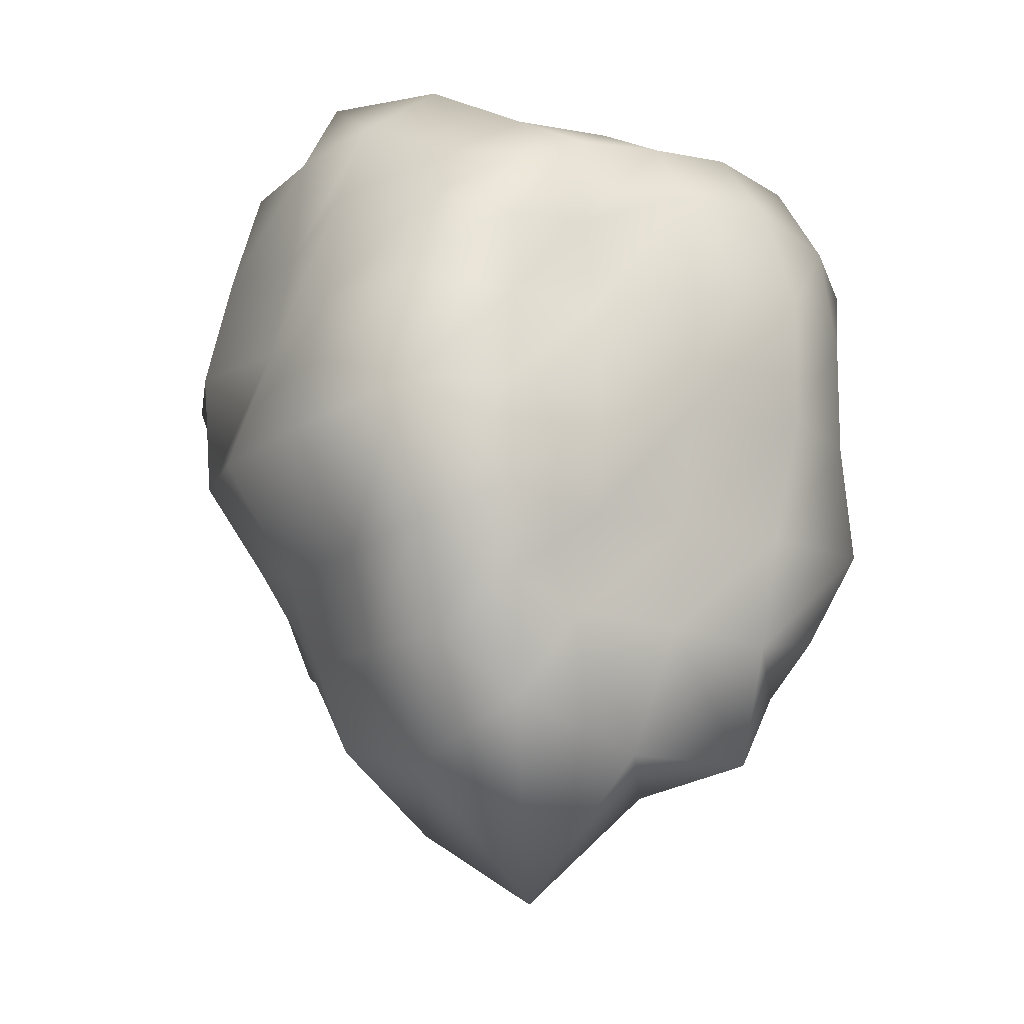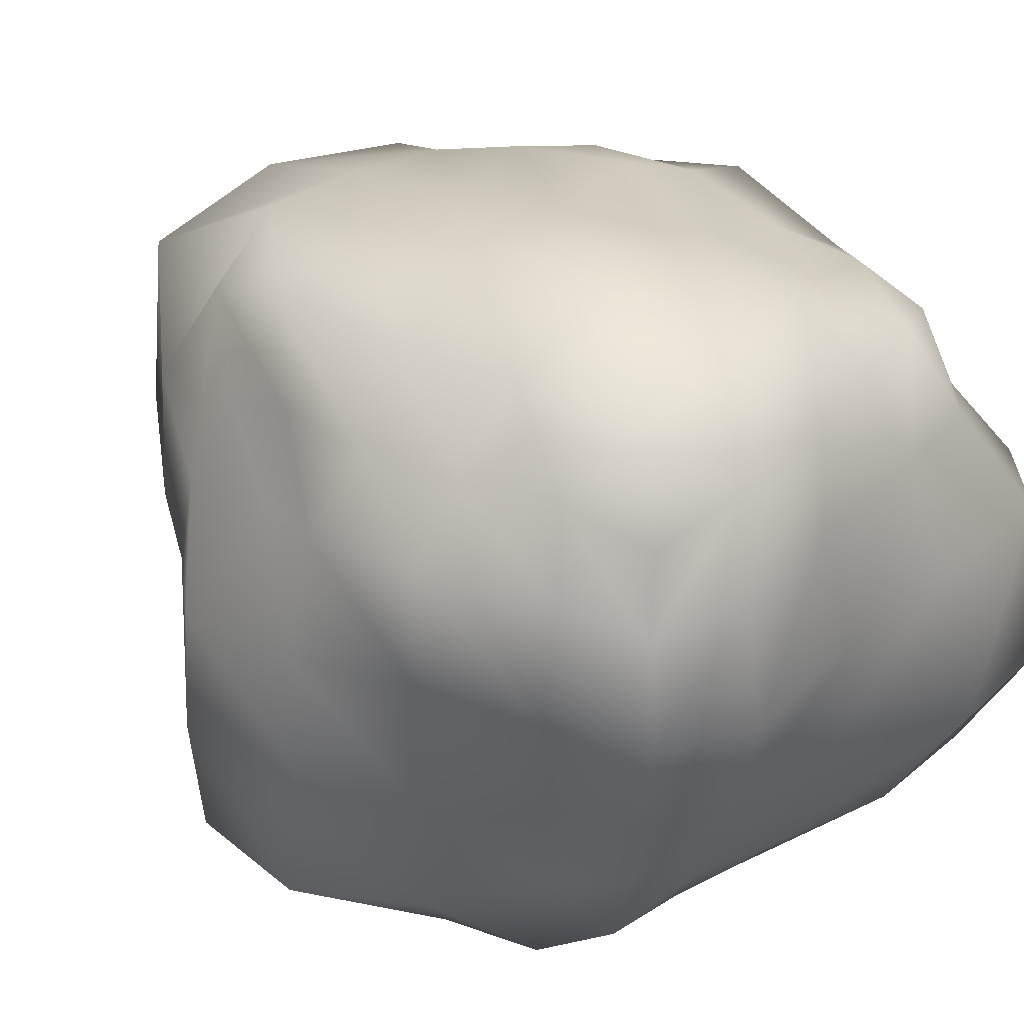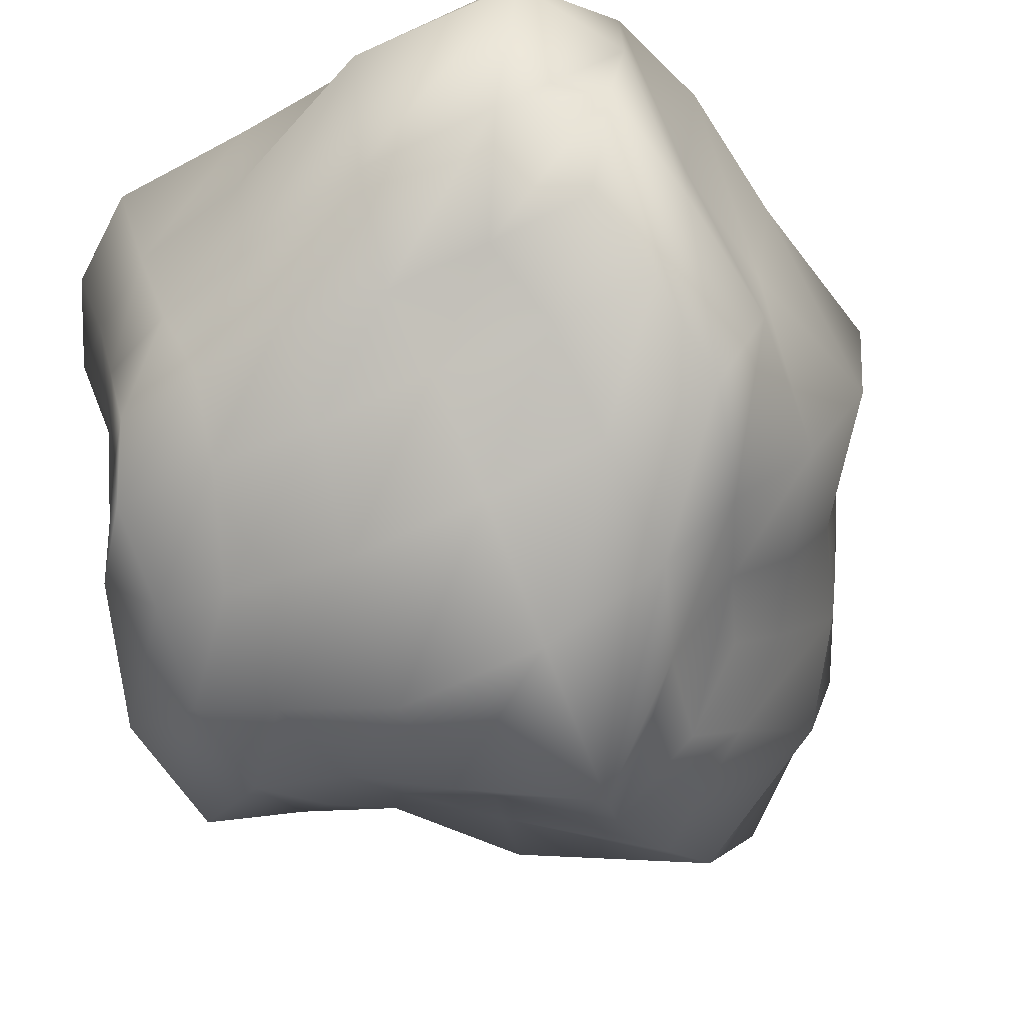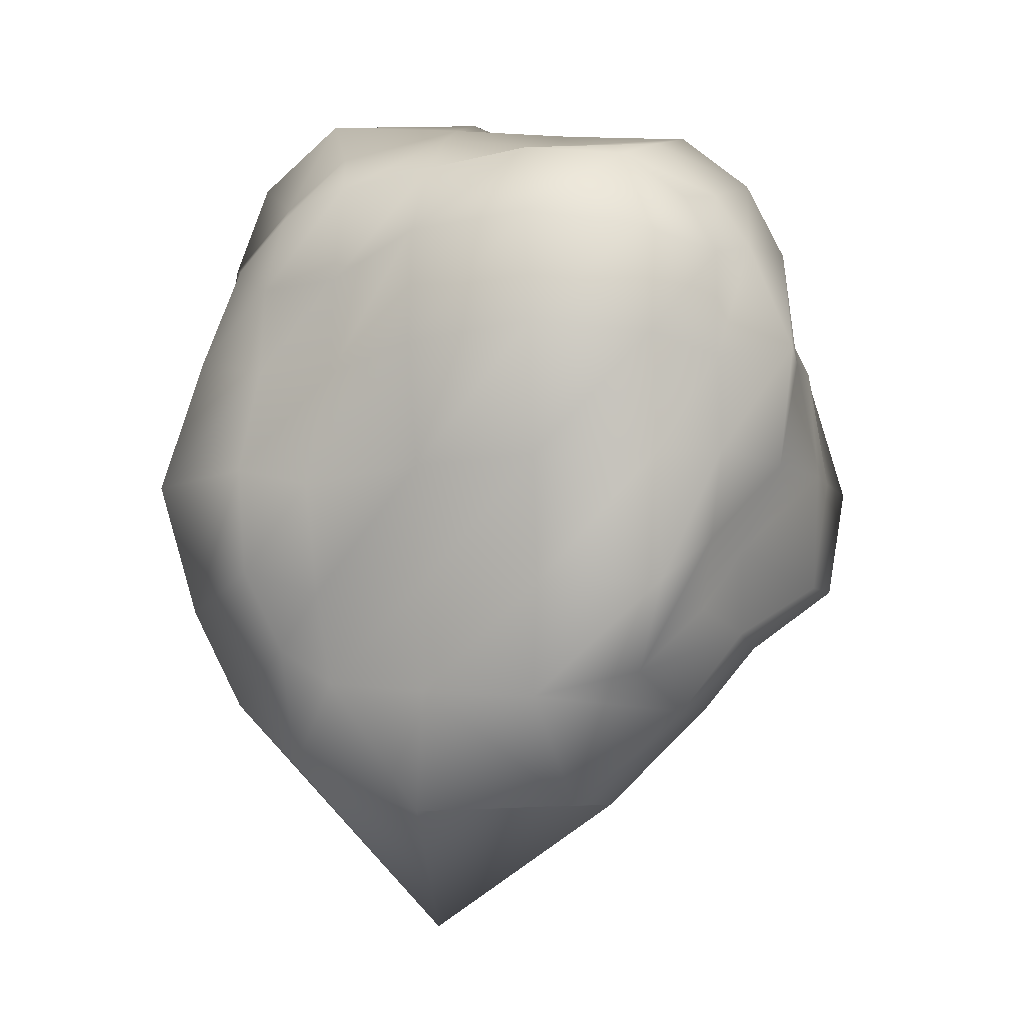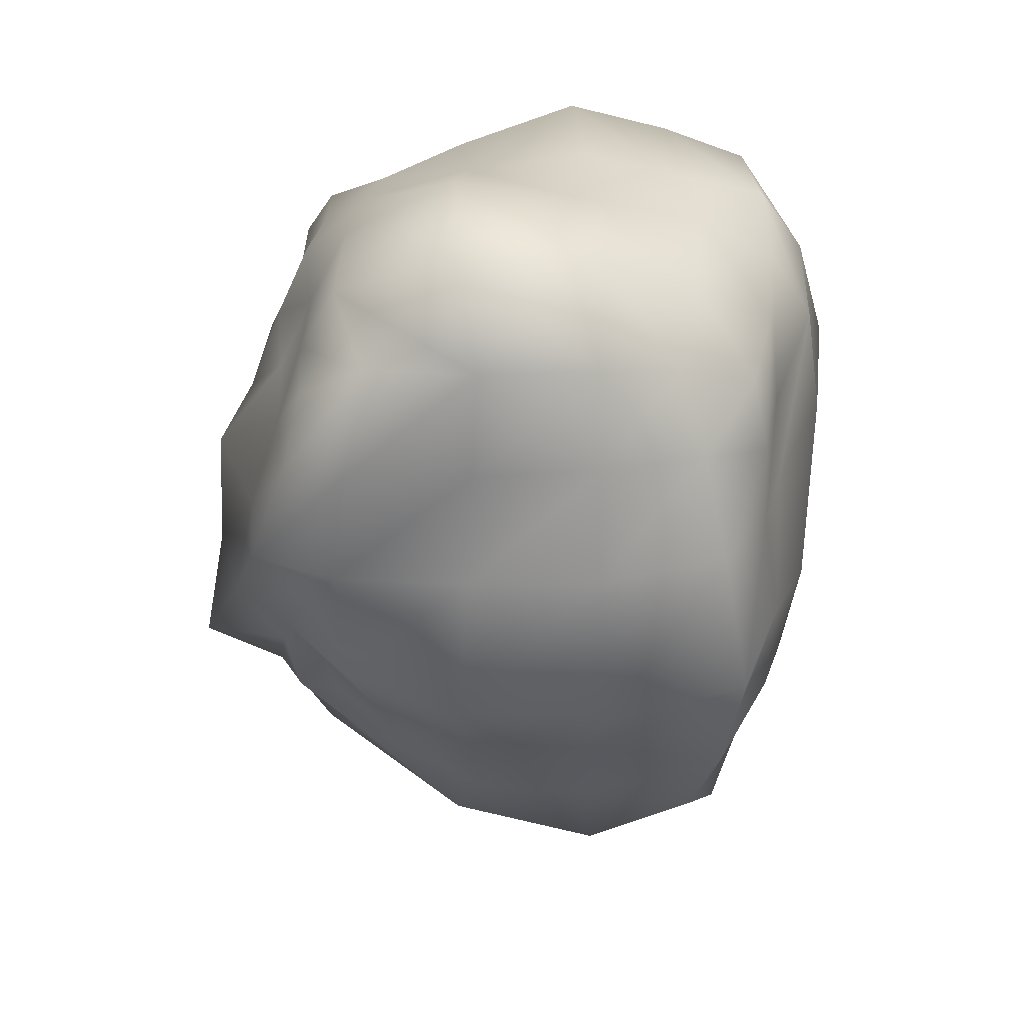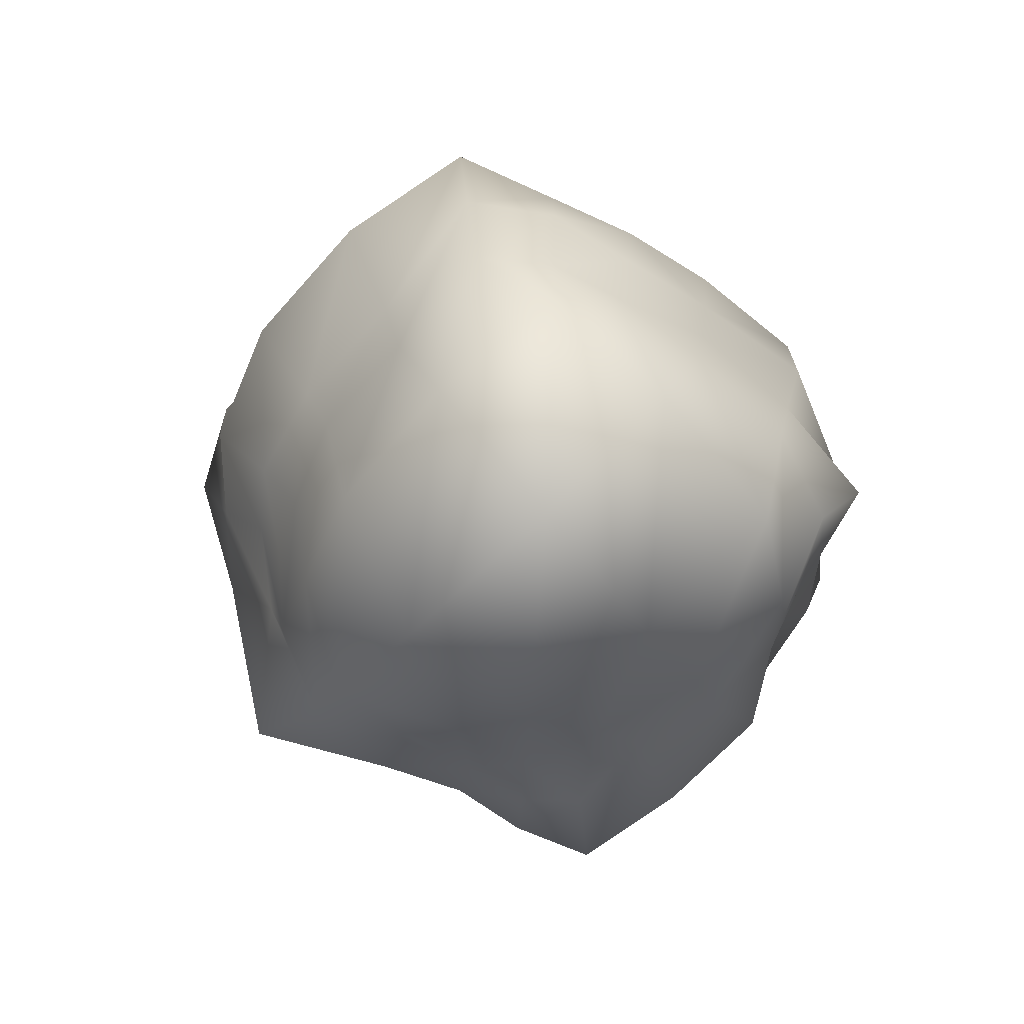
<metadata>
{"format":"obj","ext":"obj","renderer":"f3d","projection":"perspective","resolution":1024,"background":"white","views":[{"elev":-16.5,"azim":-40.6,"up":"+Y"},{"elev":34.7,"azim":126.8,"up":"+Z"},{"elev":-68.2,"azim":-155.7,"up":"+Z"},{"elev":-2.3,"azim":13.1,"up":"+Y"},{"elev":36.7,"azim":-92.5,"up":"+Y"},{"elev":-76.4,"azim":-48.1,"up":"+Y"}]}
</metadata>
<code>
v  -0.7726 0.2257 0.7727
v  -0.9743 0.0279 0.6187
v  -0.7314 -0.168 0.7331
v  -0.5679 0.1148 0.8657
v  -0.2861 -0.309 0.8007
v  -0.2271 0.096 0.9401
v  0.2444 -0.2802 0.7804
v  0.1506 0.0833 0.9763
v  0.5763 0.0229 0.6075
v  0.4829 0.1626 0.8894
v  0.7537 0.2788 0.4447
v  0.6601 0.3639 0.683
v  -0.9318 0.0435 0.2285
v  -0.7741 -0.3198 0.2823
v  -0.3339 -0.7533 0.3348
v  0.2651 -0.3233 0.2476
v  0.5929 0.0108 0.2024
v  0.7596 0.2232 0.1591
v  -0.8952 0.0734 -0.1341
v  -0.7067 -0.2109 -0.2014
v  -0.2691 -0.447 -0.3024
v  0.2531 -0.2091 -0.2522
v  0.5281 0.0925 -0.178
v  0.7033 0.2722 -0.1402
v  -0.7534 0.2198 -0.4288
v  -0.5544 0.0431 -0.5478
v  -0.2334 -0.1613 -0.6778
v  0.1838 0.0598 -0.5345
v  0.4697 0.1883 -0.4697
v  0.7303 0.2729 -0.4355
v  -0.6513 0.3337 -0.6184
v  -0.4533 0.1883 -0.7658
v  -0.1702 0.0779 -0.8525
v  0.1374 0.2207 -0.7097
v  0.3869 0.3077 -0.6516
v  0.6039 0.339 -0.6039
v  -0.7694 1.688 0.7725
v  -0.5327 1.775 0.852
v  -0.6026 1.923 0.6022
v  -0.8336 1.769 0.5229
v  -0.2201 1.826 0.8917
v  -0.2316 1.969 0.644
v  0.104 1.88 0.8953
v  0.1324 1.935 0.6206
v  0.4271 1.853 0.8675
v  0.4951 1.934 0.5967
v  0.6106 1.724 0.7381
v  0.6788 1.764 0.5069
v  -0.7376 2.107 0.2877
v  -1.008 1.892 0.2508
v  -0.2828 2.075 0.2847
v  0.1251 2.035 0.2892
v  0.5335 2.011 0.2646
v  0.7544 1.838 0.2433
v  -0.8228 2.187 -0.1854
v  -1.008 1.887 -0.124
v  -0.3307 2.187 -0.168
v  0.1243 1.983 -0.1237
v  0.4714 1.901 -0.1302
v  0.6828 1.756 -0.0881
v  -0.6673 1.986 -0.5607
v  -0.9525 1.882 -0.4761
v  -0.2652 1.974 -0.5292
v  0.1321 1.874 -0.4664
v  0.4179 1.796 -0.4177
v  0.6399 1.696 -0.3634
v  -0.5151 1.69 -0.6873
v  -0.8129 1.702 -0.6797
v  -0.212 1.677 -0.6631
v  0.0865 1.71 -0.6803
v  0.3619 1.673 -0.6217
v  0.6079 1.63 -0.6079
v  -0.5849 0.413 0.9627
v  -0.87 0.4878 0.8707
v  -0.2124 0.4546 0.9783
v  0.1761 0.4502 1.033
v  0.579 0.4606 1.024
v  0.7006 0.5946 0.7693
v  -0.6075 0.7764 1.015
v  -0.8862 0.83 0.8872
v  -0.2243 0.8299 1.038
v  0.1868 0.8533 1.136
v  0.551 0.86 1.007
v  0.7366 0.8841 0.7774
v  -0.5528 1.148 0.9185
v  -0.8307 1.16 0.8354
v  -0.2369 1.224 1.091
v  0.179 1.276 1.157
v  0.5412 1.244 1.02
v  0.7263 1.19 0.8037
v  -0.5525 1.465 0.8887
v  -0.8181 1.443 0.8228
v  -0.2425 1.599 1.034
v  0.1408 1.644 1.053
v  0.5035 1.597 0.9885
v  0.7335 1.518 0.8655
v  0.7613 0.5559 0.4933
v  0.9735 0.4357 0.1889
v  0.9909 0.4216 -0.2056
v  0.9493 0.4232 -0.5898
v  0.7347 0.5293 -0.7346
v  0.9025 0.8372 0.5721
v  0.9944 0.8215 0.2242
v  0.9865 0.8164 -0.1956
v  1.008 0.7923 -0.6093
v  0.7675 0.8303 -0.7674
v  0.9552 1.224 0.659
v  0.9267 1.211 0.2542
v  0.925 1.212 -0.1521
v  0.8976 1.19 -0.526
v  0.7345 1.136 -0.7344
v  0.808 1.569 0.6052
v  0.8814 1.586 0.2702
v  0.7843 1.509 -0.0938
v  0.73 1.482 -0.4132
v  0.7053 1.436 -0.7053
v  0.4739 0.4798 -0.7795
v  0.194 0.3729 -0.8922
v  -0.2182 0.2723 -1.113
v  -0.4977 0.4462 -0.8135
v  -0.7262 0.5401 -0.6615
v  0.5291 0.7758 -0.8654
v  0.1997 0.6961 -0.9892
v  -0.2354 0.7164 -1.029
v  -0.6094 0.7718 -0.9534
v  -0.831 0.7947 -0.7783
v  0.5122 1.14 -0.8524
v  0.1528 1.113 -0.9105
v  -0.2618 1.154 -1.001
v  -0.5952 1.132 -0.8777
v  -0.9277 1.151 -0.8621
v  0.4121 1.443 -0.7255
v  0.096 1.45 -0.7934
v  -0.2485 1.454 -0.7716
v  -0.5847 1.448 -0.7725
v  -0.8849 1.445 -0.7474
v  -0.8853 0.4532 -0.4858
v  -0.9889 0.3619 -0.1712
v  -1.027 0.3571 0.2349
v  -1.112 0.349 0.6905
v  -1.06 0.7591 -0.5845
v  -1.24 0.7199 -0.1989
v  -1.292 0.7217 0.281
v  -1.22 0.7803 0.7438
v  -1.09 1.175 -0.5931
v  -1.099 1.146 -0.1636
v  -1.181 1.198 0.257
v  -1.098 1.217 0.6661
v  -1.029 1.546 -0.5311
v  -1.031 1.518 -0.1454
v  -1.121 1.599 0.2571
v  -0.9879 1.543 0.5988
o rockLP001
g rockLP001
f 1 2 3
f 3 4 1
f 4 3 5
f 5 6 4
f 6 5 7
f 7 8 6
f 8 7 9
f 9 10 8
f 10 9 11
f 11 12 10
f 2 13 14
f 14 3 2
f 3 14 15
f 15 5 3
f 5 15 16
f 16 7 5
f 7 16 17
f 17 9 7
f 9 17 18
f 18 11 9
f 13 19 20
f 20 14 13
f 14 20 21
f 21 15 14
f 15 21 22
f 22 16 15
f 16 22 23
f 23 17 16
f 17 23 24
f 24 18 17
f 19 25 26
f 26 20 19
f 20 26 27
f 27 21 20
f 21 27 28
f 28 22 21
f 22 28 29
f 29 23 22
f 23 29 30
f 30 24 23
f 25 31 32
f 32 26 25
f 26 32 33
f 33 27 26
f 27 33 34
f 34 28 27
f 28 34 35
f 35 29 28
f 29 35 36
f 36 30 29
f 37 38 39
f 39 40 37
f 38 41 42
f 42 39 38
f 41 43 44
f 44 42 41
f 43 45 46
f 46 44 43
f 45 47 48
f 48 46 45
f 40 39 49
f 49 50 40
f 39 42 51
f 51 49 39
f 42 44 52
f 52 51 42
f 44 46 53
f 53 52 44
f 46 48 54
f 54 53 46
f 50 49 55
f 55 56 50
f 49 51 57
f 57 55 49
f 51 52 58
f 58 57 51
f 52 53 59
f 59 58 52
f 53 54 60
f 60 59 53
f 56 55 61
f 61 62 56
f 55 57 63
f 63 61 55
f 57 58 64
f 64 63 57
f 58 59 65
f 65 64 58
f 59 60 66
f 66 65 59
f 62 61 67
f 67 68 62
f 61 63 69
f 69 67 61
f 63 64 70
f 70 69 63
f 64 65 71
f 71 70 64
f 65 66 72
f 72 71 65
f 1 4 73
f 73 74 1
f 4 6 75
f 75 73 4
f 6 8 76
f 76 75 6
f 8 10 77
f 77 76 8
f 10 12 78
f 78 77 10
f 74 73 79
f 79 80 74
f 73 75 81
f 81 79 73
f 75 76 82
f 82 81 75
f 76 77 83
f 83 82 76
f 77 78 84
f 84 83 77
f 80 79 85
f 85 86 80
f 79 81 87
f 87 85 79
f 81 82 88
f 88 87 81
f 82 83 89
f 89 88 82
f 83 84 90
f 90 89 83
f 86 85 91
f 91 92 86
f 85 87 93
f 93 91 85
f 87 88 94
f 94 93 87
f 88 89 95
f 95 94 88
f 89 90 96
f 96 95 89
f 92 91 38
f 38 37 92
f 91 93 41
f 41 38 91
f 93 94 43
f 43 41 93
f 94 95 45
f 45 43 94
f 95 96 47
f 47 45 95
f 12 11 97
f 97 78 12
f 11 18 98
f 98 97 11
f 18 24 99
f 99 98 18
f 24 30 100
f 100 99 24
f 30 36 101
f 101 100 30
f 78 97 102
f 102 84 78
f 97 98 103
f 103 102 97
f 98 99 104
f 104 103 98
f 99 100 105
f 105 104 99
f 100 101 106
f 106 105 100
f 84 102 107
f 107 90 84
f 102 103 108
f 108 107 102
f 103 104 109
f 109 108 103
f 104 105 110
f 110 109 104
f 105 106 111
f 111 110 105
f 90 107 112
f 112 96 90
f 107 108 113
f 113 112 107
f 108 109 114
f 114 113 108
f 109 110 115
f 115 114 109
f 110 111 116
f 116 115 110
f 96 112 48
f 48 47 96
f 112 113 54
f 54 48 112
f 113 114 60
f 60 54 113
f 114 115 66
f 66 60 114
f 115 116 72
f 72 66 115
f 36 35 117
f 117 101 36
f 35 34 118
f 118 117 35
f 34 33 119
f 119 118 34
f 33 32 120
f 120 119 33
f 32 31 121
f 121 120 32
f 101 117 122
f 122 106 101
f 117 118 123
f 123 122 117
f 118 119 124
f 124 123 118
f 119 120 125
f 125 124 119
f 120 121 126
f 126 125 120
f 106 122 127
f 127 111 106
f 122 123 128
f 128 127 122
f 123 124 129
f 129 128 123
f 124 125 130
f 130 129 124
f 125 126 131
f 131 130 125
f 111 127 132
f 132 116 111
f 127 128 133
f 133 132 127
f 128 129 134
f 134 133 128
f 129 130 135
f 135 134 129
f 130 131 136
f 136 135 130
f 116 132 71
f 71 72 116
f 132 133 70
f 70 71 132
f 133 134 69
f 69 70 133
f 134 135 67
f 67 69 134
f 135 136 68
f 68 67 135
f 31 25 137
f 137 121 31
f 25 19 138
f 138 137 25
f 19 13 139
f 139 138 19
f 13 2 140
f 140 139 13
f 2 1 74
f 74 140 2
f 121 137 141
f 141 126 121
f 137 138 142
f 142 141 137
f 138 139 143
f 143 142 138
f 139 140 144
f 144 143 139
f 140 74 80
f 80 144 140
f 126 141 145
f 145 131 126
f 141 142 146
f 146 145 141
f 142 143 147
f 147 146 142
f 143 144 148
f 148 147 143
f 144 80 86
f 86 148 144
f 131 145 149
f 149 136 131
f 145 146 150
f 150 149 145
f 146 147 151
f 151 150 146
f 147 148 152
f 152 151 147
f 148 86 92
f 92 152 148
f 136 149 62
f 62 68 136
f 149 150 56
f 56 62 149
f 150 151 50
f 50 56 150
f 151 152 40
f 40 50 151
f 152 92 37
f 37 40 152

</code>
